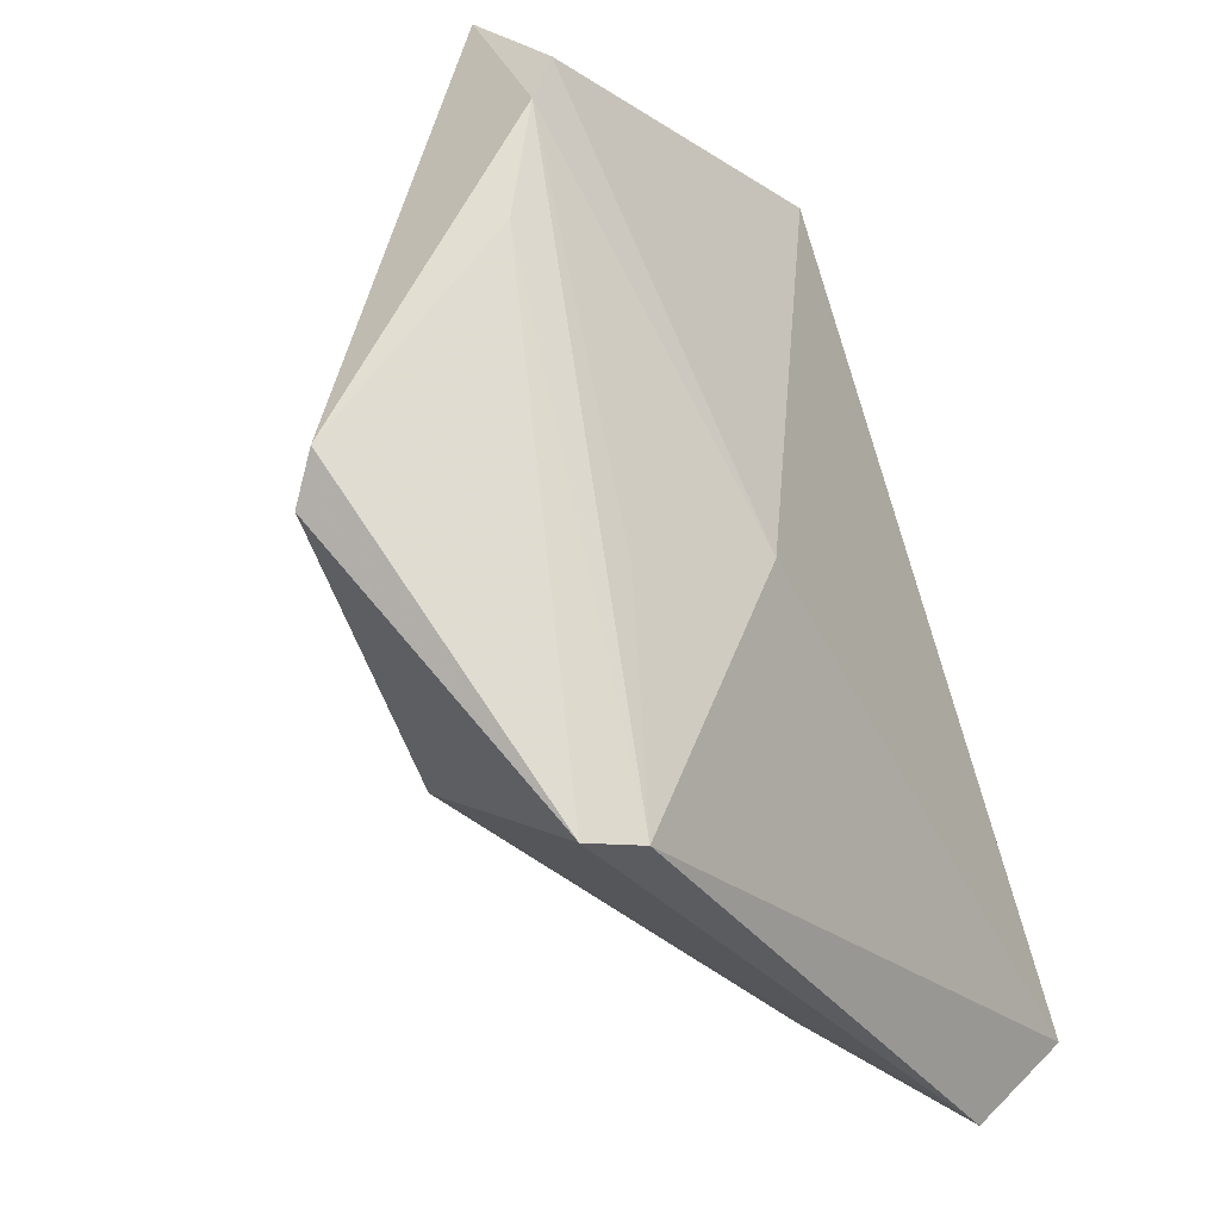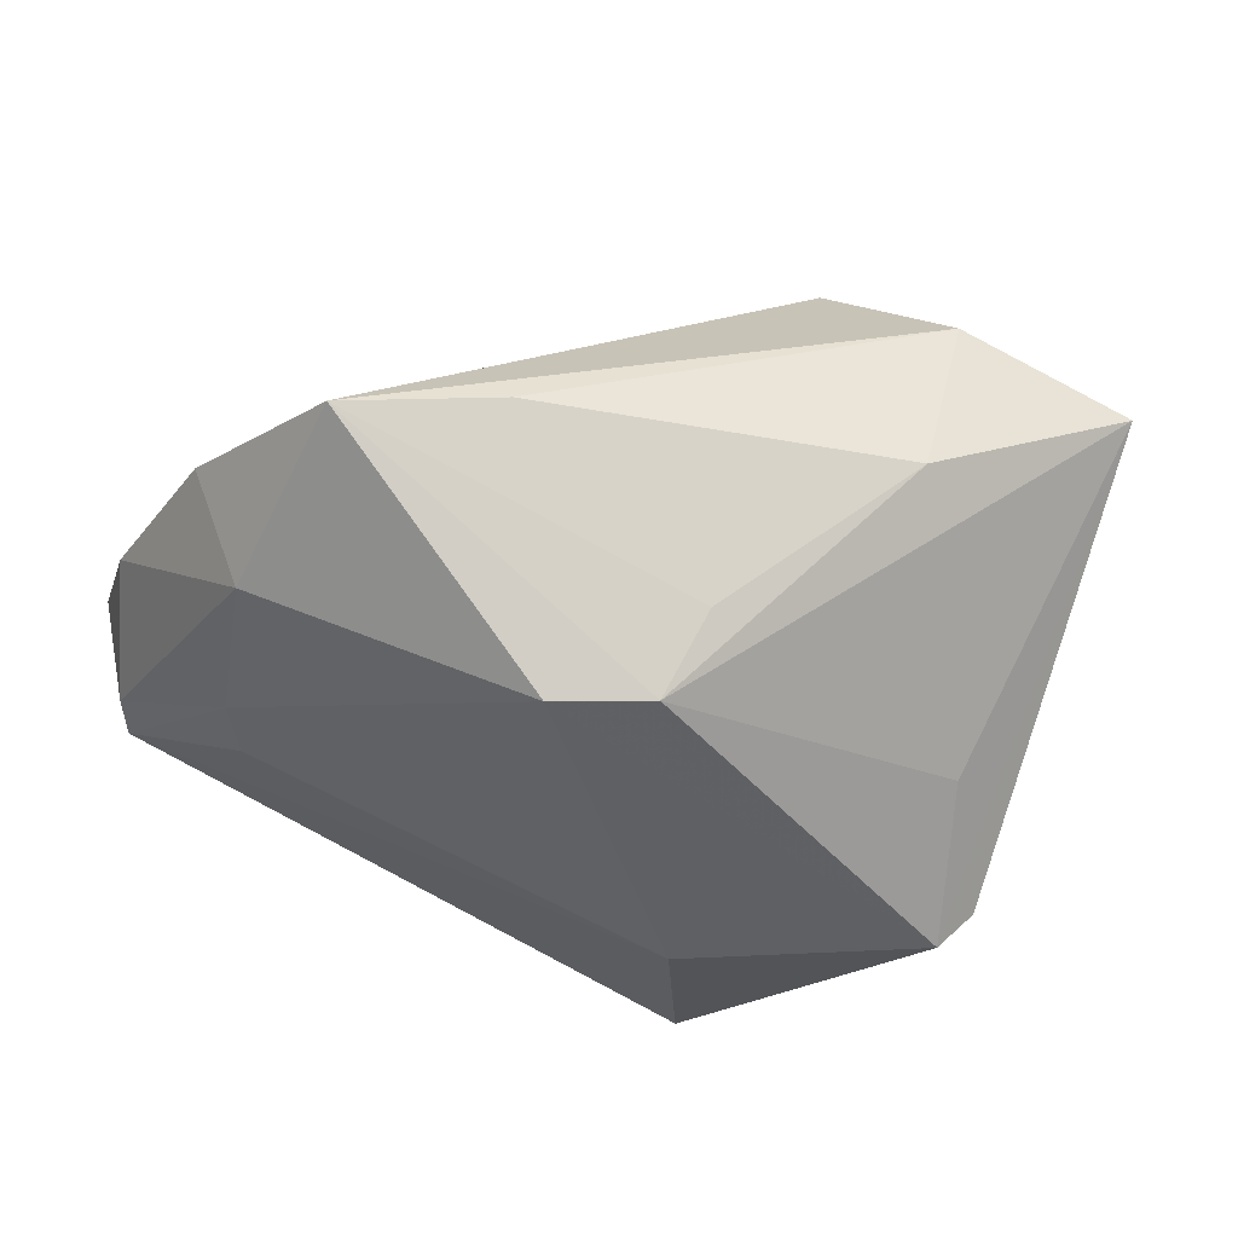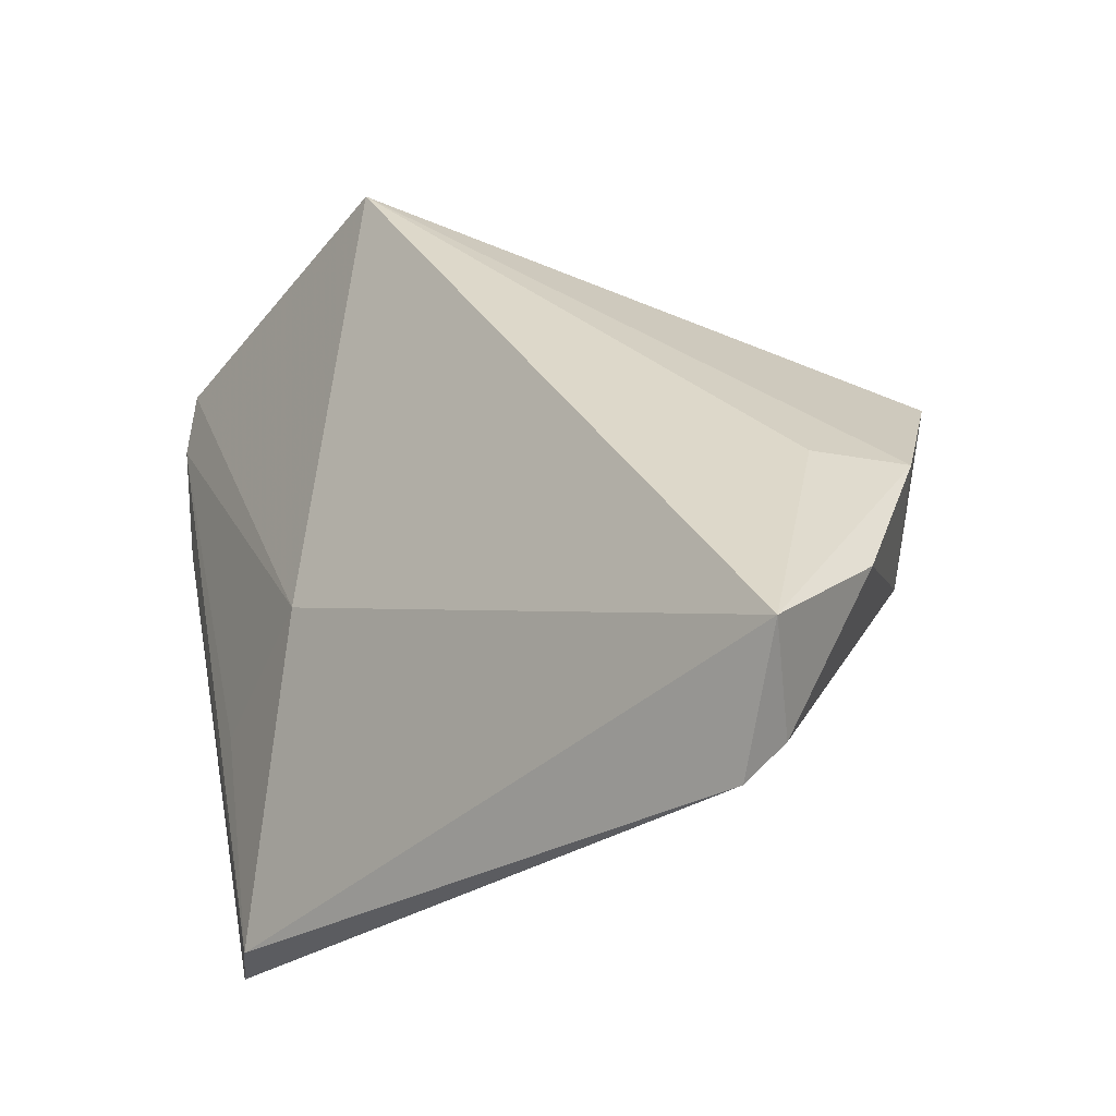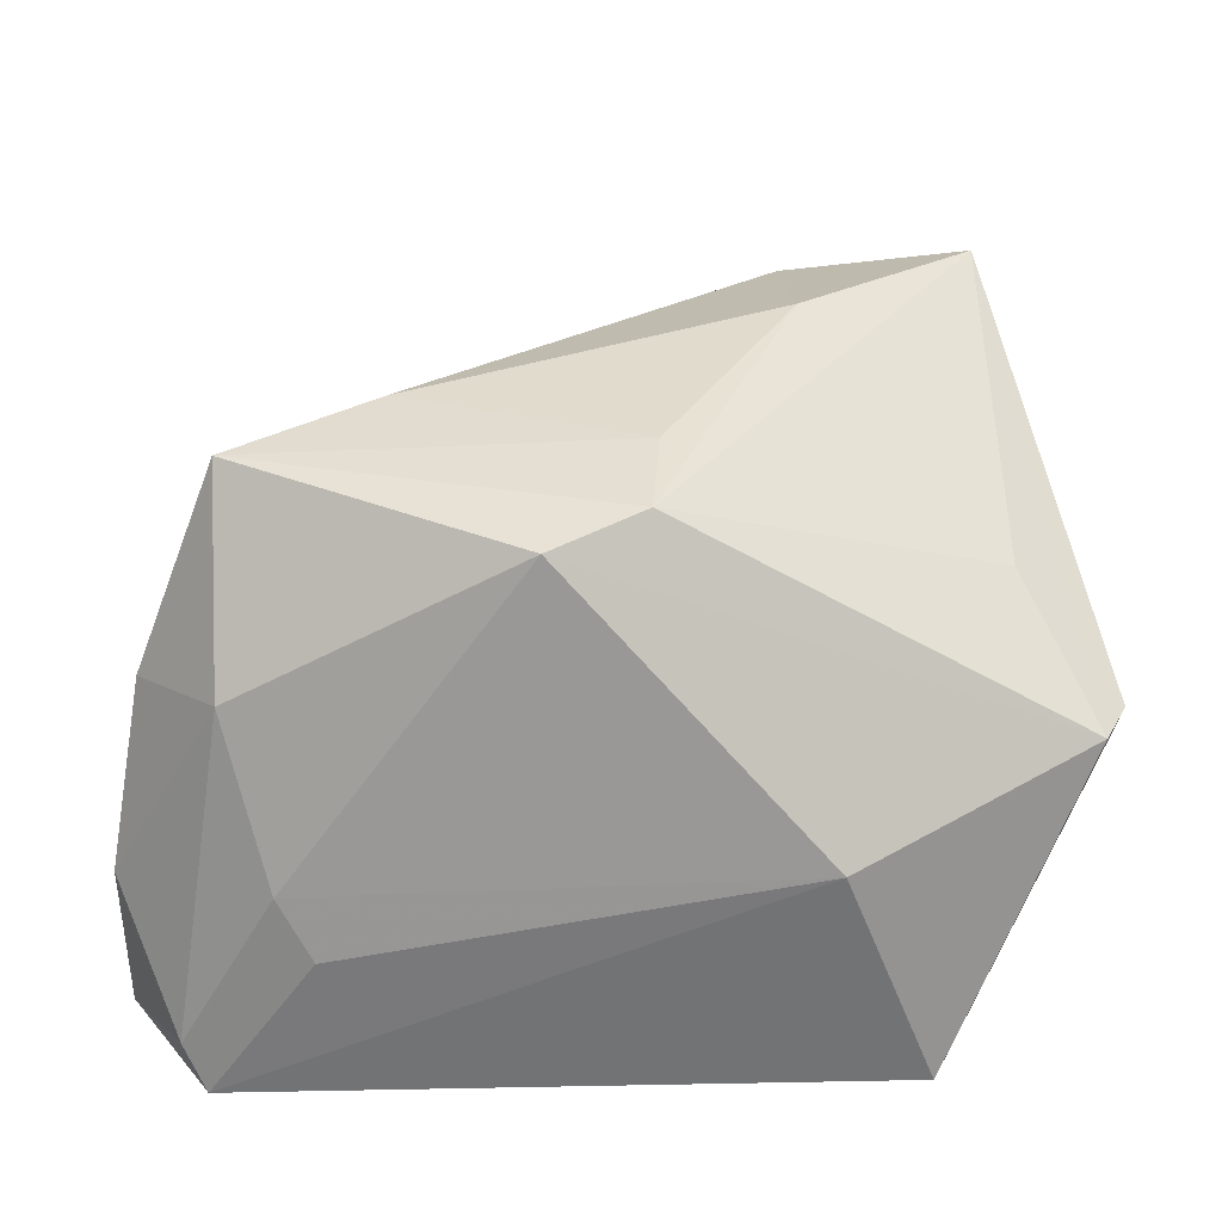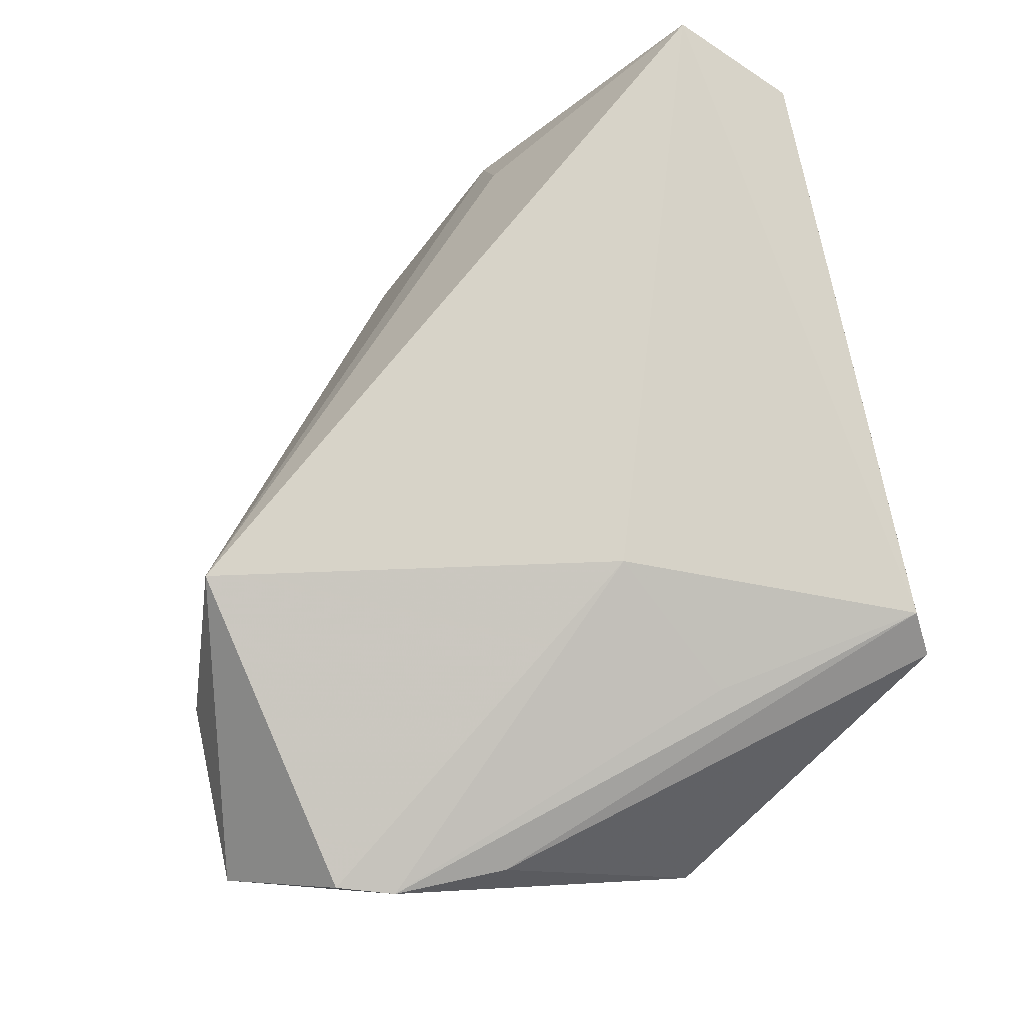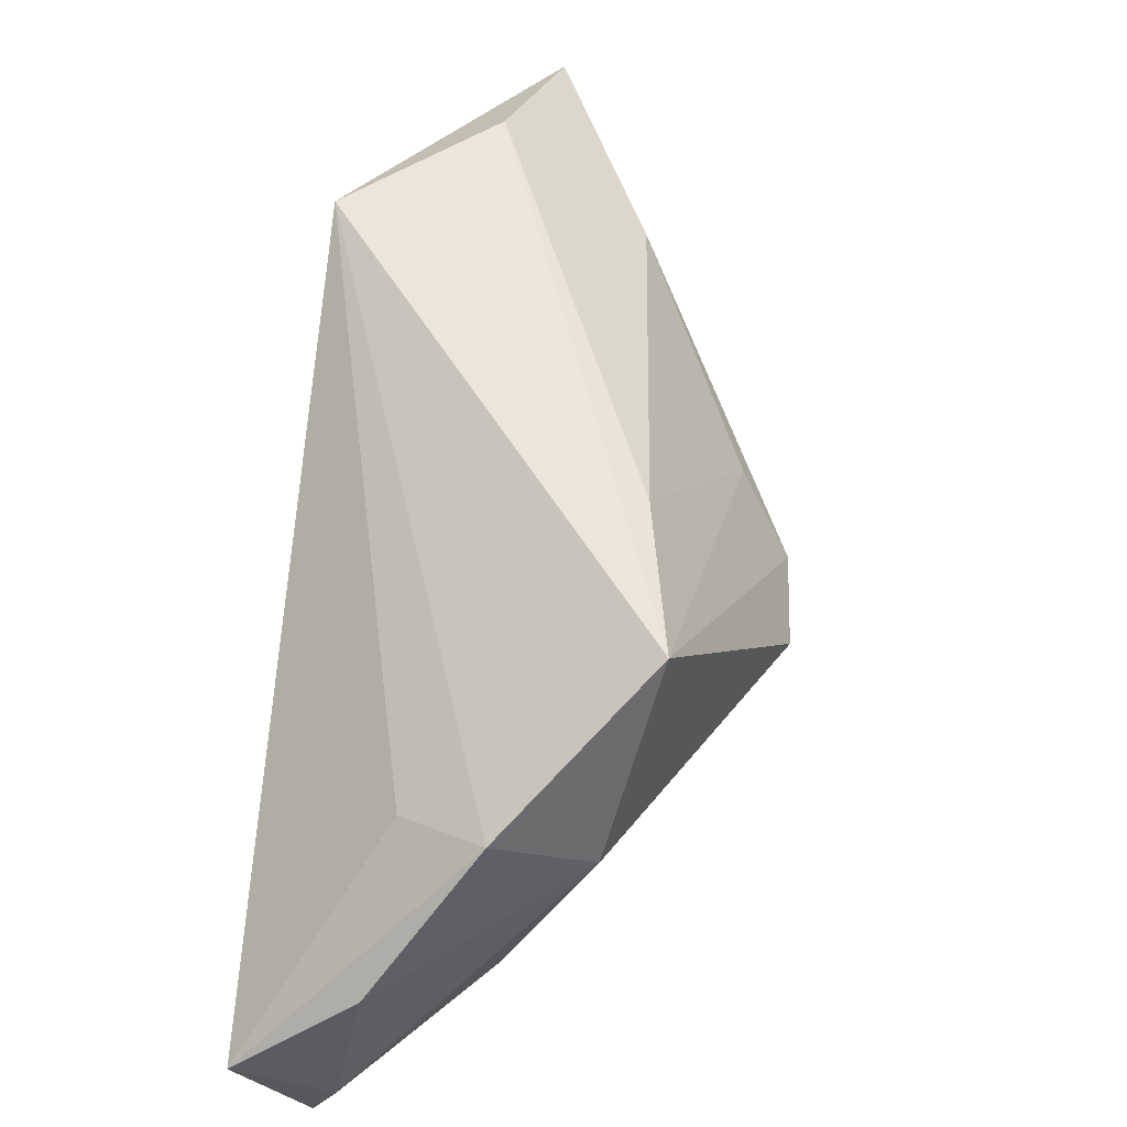
<metadata>
{"format":"obj","ext":"obj","renderer":"f3d","projection":"perspective","resolution":1024,"background":"white","views":[{"elev":-32.2,"azim":-60.9,"up":"+Y"},{"elev":-74.2,"azim":151.5,"up":"+Z"},{"elev":-27.5,"azim":43.9,"up":"+Y"},{"elev":-22.1,"azim":-178.9,"up":"+Y"},{"elev":76.8,"azim":-102.7,"up":"+Z"},{"elev":26.1,"azim":99.3,"up":"+Y"}]}
</metadata>
<code>
v 0.04107 -0.01069 -0.01612
v -0.003356 0.04243 0.02
v -0.03784 0.04901 0.0003319
v -0.02565 -0.04159 0.01329
v -0.0391 0.005992 -0.01085
v -0.01629 0.04842 0.003548
v 0.04715 -0.038 0.0106
v 0.04161 0.01351 -0.02279
v 0.05411 -0.03087 0.02
v -0.01761 0.03563 -0.01237
v -0.002249 0.003843 -0.0309
v 0.02489 0.0221 -0.01861
v 0.05097 -0.003675 -0.006548
v -0.04485 0.02829 0.01179
v -0.04735 -0.01252 -0.01023
v -0.00294 0.01377 -0.02549
v -0.02076 -0.02742 -0.01252
v 0.00829 -0.001492 -0.03222
v 0.05435 -0.02084 0.005771
v 0.0459 -0.004063 0.003428
v -0.01265 -0.007195 0.02
v 0.03207 -0.03261 -0.0006025
v 0.03595 -0.0271 -0.005193
v -0.02968 -0.01571 0.01383
v 0.04457 -0.04246 0.01397
v -0.03047 -0.04246 0.00914
v -0.04484 0.01461 0.009683
v -0.04262 0.03505 0.01251
v -0.04989 -0.007993 -0.007119
f 20 2 9
f 9 4 25
f 9 2 21
f 21 4 9
f 3 29 14
f 8 16 12
f 18 8 1
f 9 25 7
f 27 4 14
f 14 29 27
f 17 25 26
f 26 25 4
f 4 27 26
f 26 27 29
f 14 4 24
f 24 21 14
f 4 21 24
f 6 3 2
f 6 8 12
f 2 8 6
f 12 16 10
f 10 6 12
f 3 6 10
f 28 3 14
f 2 3 28
f 14 21 28
f 28 21 2
f 2 20 13
f 13 8 2
f 13 20 9
f 1 8 13
f 23 18 1
f 1 7 23
f 23 7 25
f 17 18 23
f 16 8 11
f 8 18 11
f 11 5 3
f 11 10 16
f 3 10 11
f 17 26 15
f 15 26 29
f 15 18 17
f 15 11 18
f 5 11 15
f 29 3 15
f 3 5 15
f 9 7 19
f 19 13 9
f 19 7 1
f 1 13 19
f 22 25 17
f 17 23 22
f 22 23 25

</code>
